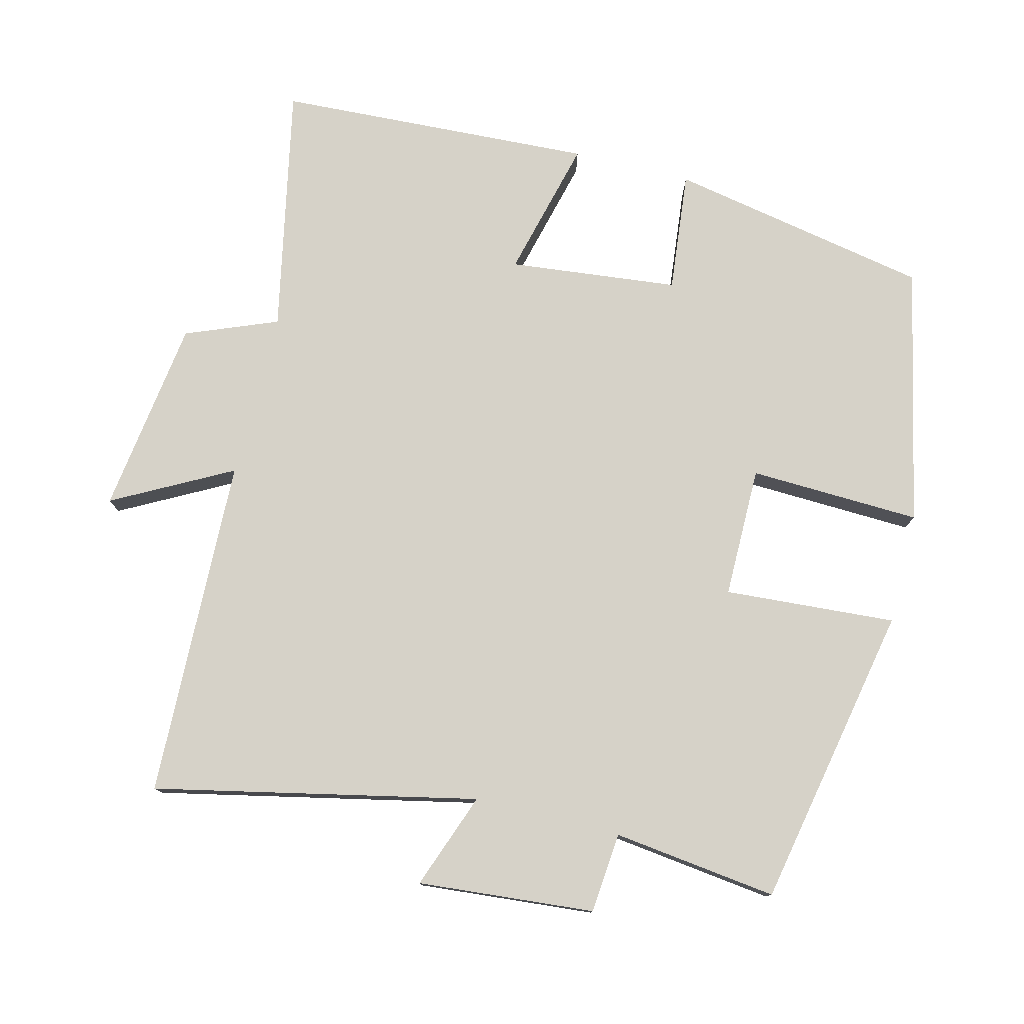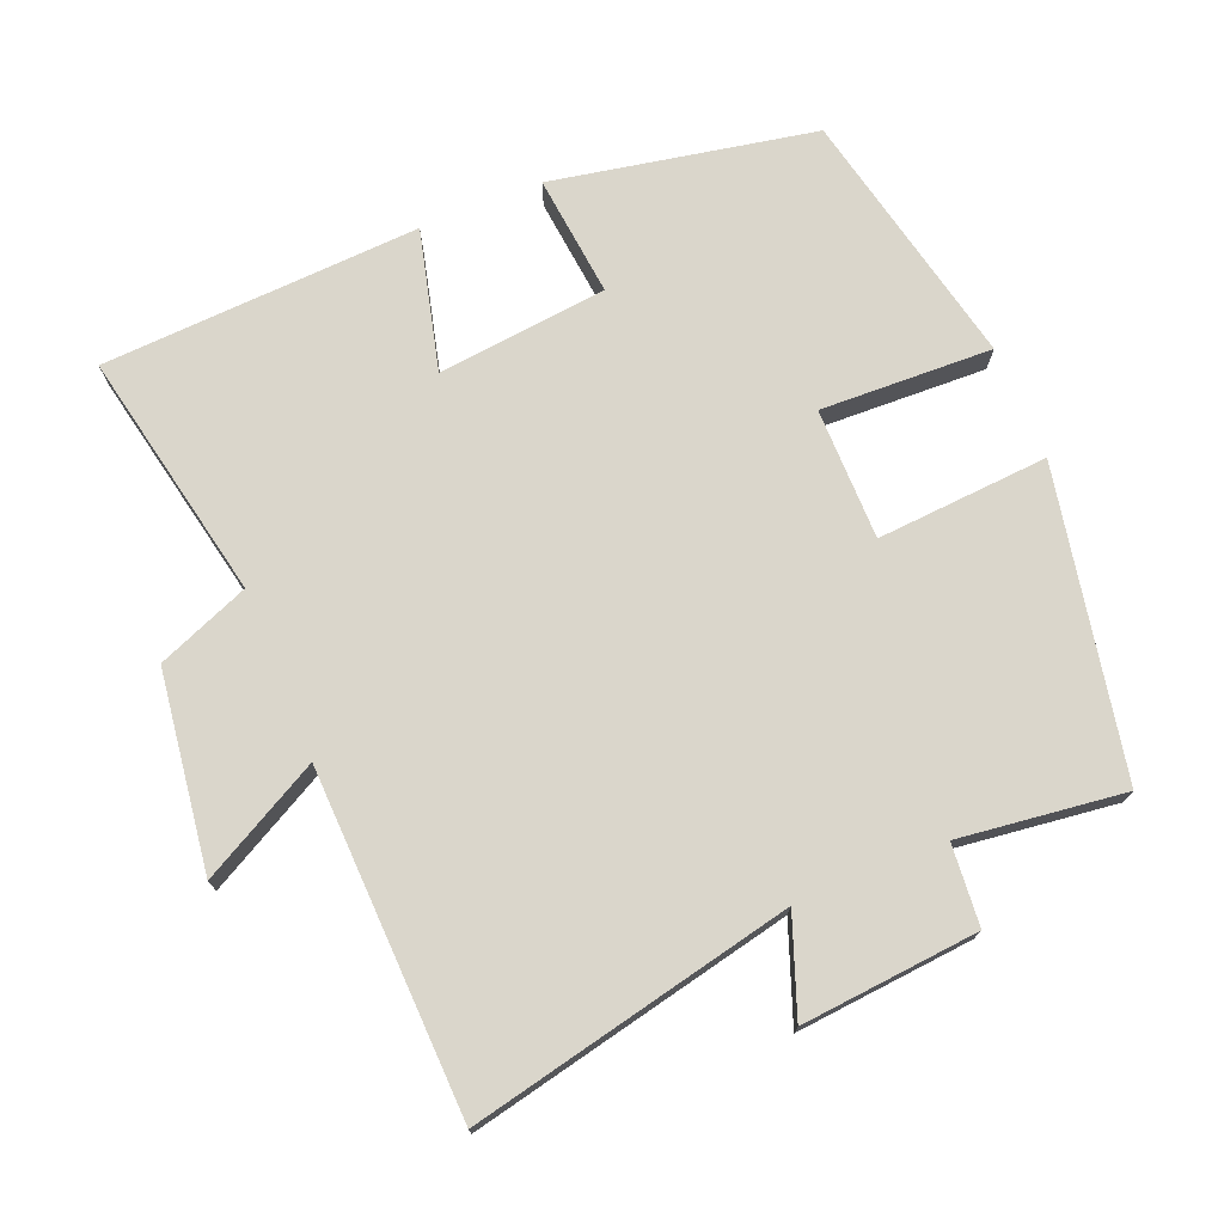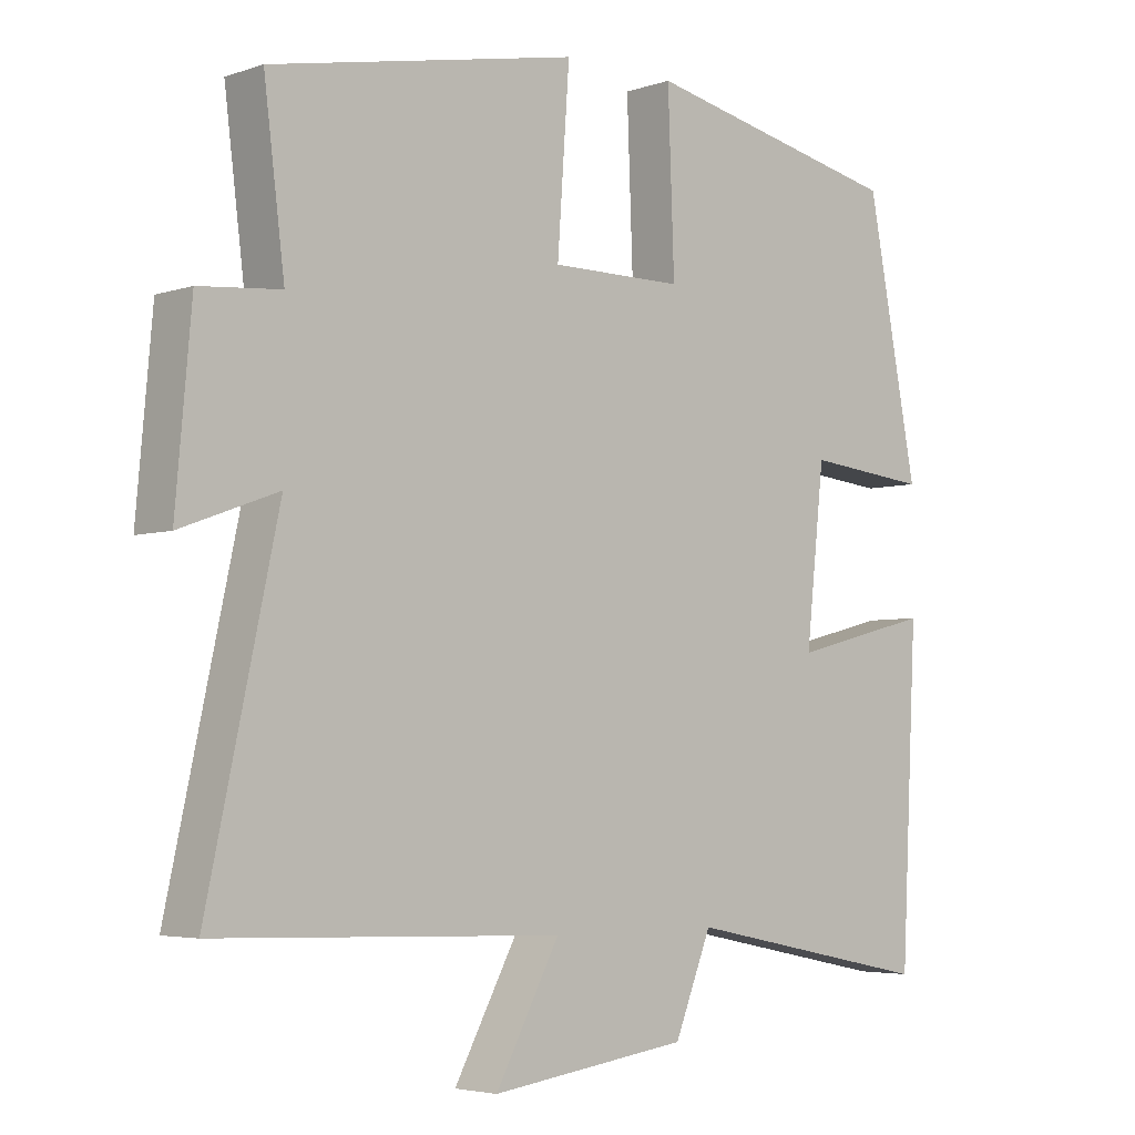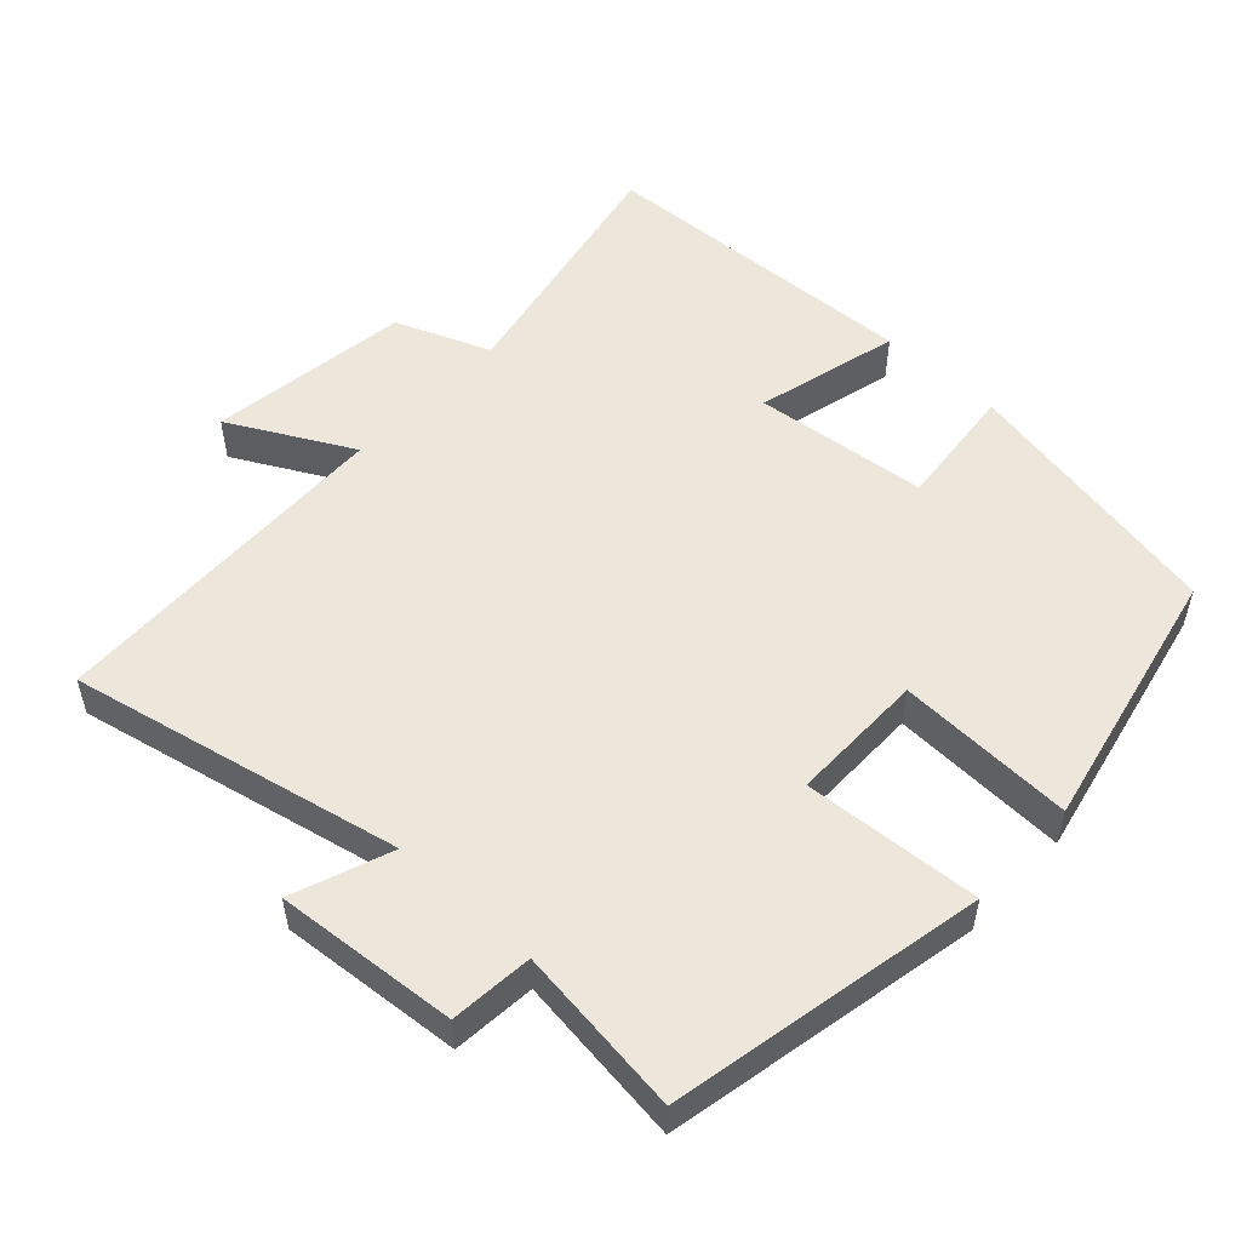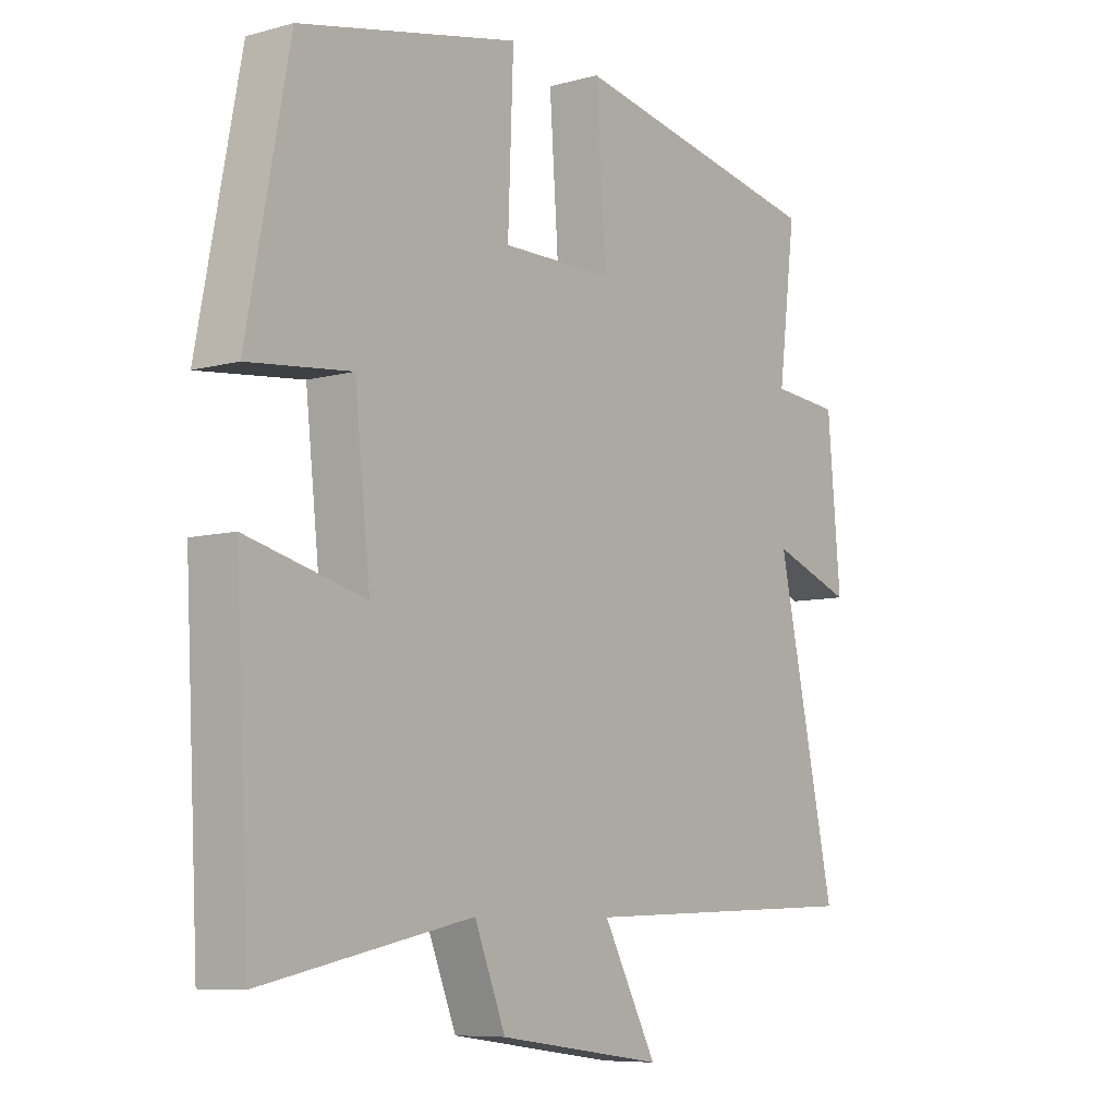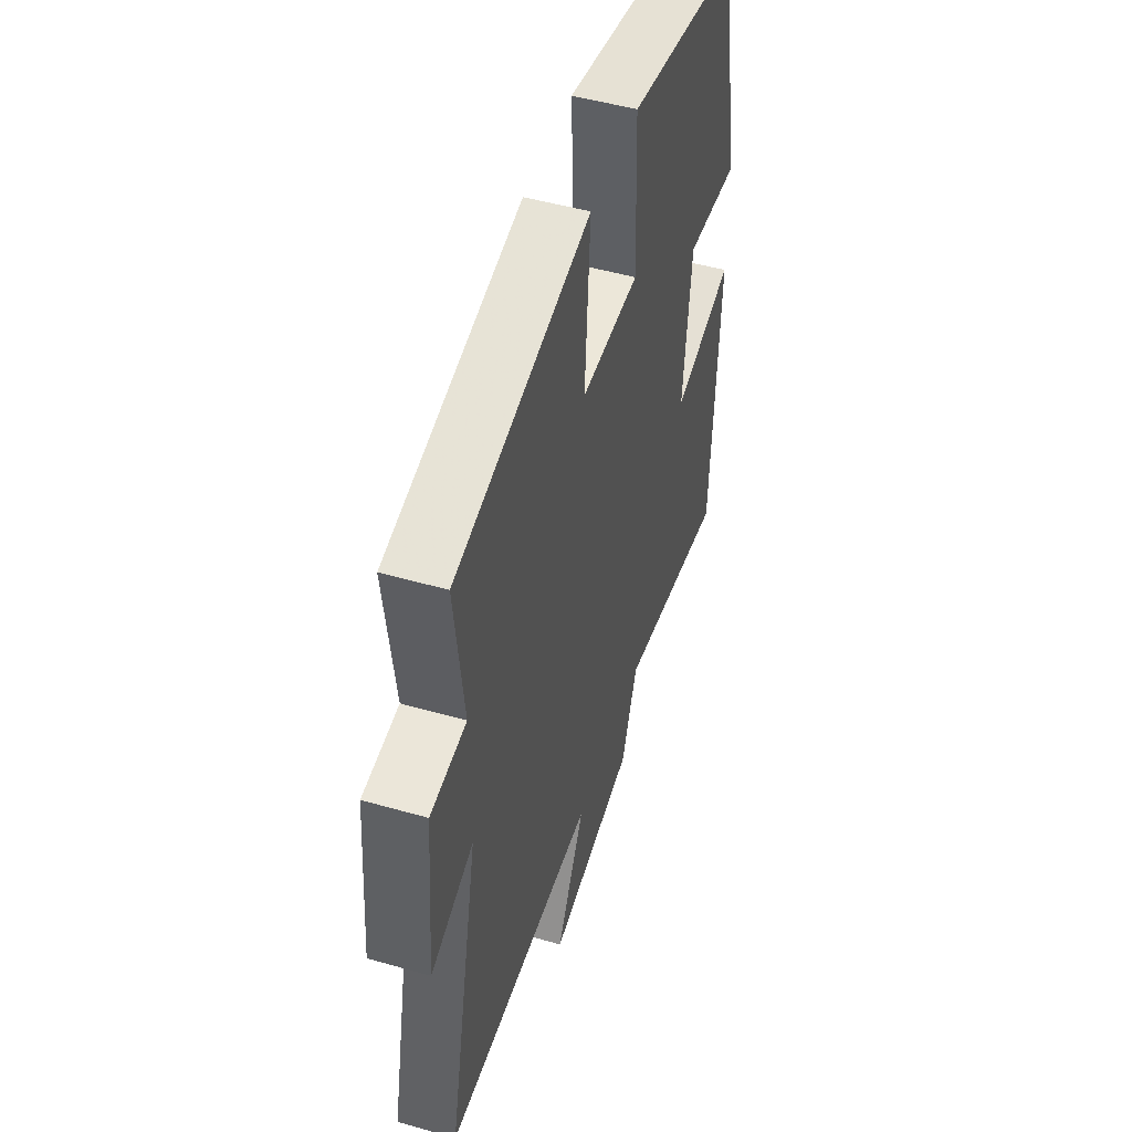
<metadata>
{"format":"obj","ext":"obj","renderer":"f3d","projection":"perspective","resolution":1024,"background":"white","views":[{"elev":77.5,"azim":-75.9,"up":"+Y"},{"elev":73.8,"azim":-112.3,"up":"+Y"},{"elev":-4.3,"azim":-42.6,"up":"+Z"},{"elev":53.0,"azim":-47.0,"up":"+Y"},{"elev":-7.8,"azim":127.5,"up":"+Z"},{"elev":49.8,"azim":-72.5,"up":"+Z"}]}
</metadata>
<code>
v -0.599 0.07 -0.484
v -0.5 0.07 -0.028
v -0.636 0.07 -0.078
v -0.614 0.07 0.172
v -0.5 0.07 0.182
v -0.529 0.07 0.415
v -0.098 0.07 0.5
v -0.115 0.07 0.257
v 0.071 0.07 0.257
v 0.062 0.07 0.5
v 0.429 0.07 0.421
v 0.5 0.07 0.05
v 0.328 0.07 0.068
v 0.302 0.07 -0.172
v 0.5 0.07 -0.122
v 0.477 0.07 -0.572
v 0.125 0.07 -0.5
v 0.073 0.07 -0.63
v -0.205 0.07 -0.668
v -0.115 0.07 -0.5
v -0.599 0 -0.484
v -0.5 0 -0.028
v -0.636 0 -0.078
v -0.614 0 0.172
v -0.5 0 0.182
v -0.529 0 0.415
v -0.098 0 0.5
v -0.115 0 0.257
v 0.071 0 0.257
v 0.062 0 0.5
v 0.429 0 0.421
v 0.5 0 0.05
v 0.328 0 0.068
v 0.302 0 -0.172
v 0.5 0 -0.122
v 0.477 0 -0.572
v 0.125 0 -0.5
v 0.073 0 -0.63
v -0.205 0 -0.668
v -0.115 0 -0.5
f 17 18 19 20
f 17 20 1 2
f 14 15 16 17
f 13 14 17 2
f 10 11 12 13
f 9 10 13
f 8 9 13 2
f 5 6 7 8
f 5 8 2 3
f 3 4 5
f 40 39 38 37
f 22 21 40 37
f 37 36 35 34
f 22 37 34 33
f 33 32 31 30
f 33 30 29
f 22 33 29 28
f 28 27 26 25
f 23 22 28 25
f 25 24 23
f 1 21 22 2
f 2 22 23 3
f 3 23 24 4
f 4 24 25 5
f 5 25 26 6
f 6 26 27 7
f 7 27 28 8
f 8 28 29 9
f 9 29 30 10
f 10 30 31 11
f 11 31 32 12
f 12 32 33 13
f 13 33 34 14
f 14 34 35 15
f 15 35 36 16
f 16 36 37 17
f 17 37 38 18
f 18 38 39 19
f 19 39 40 20
f 20 40 21 1

</code>
